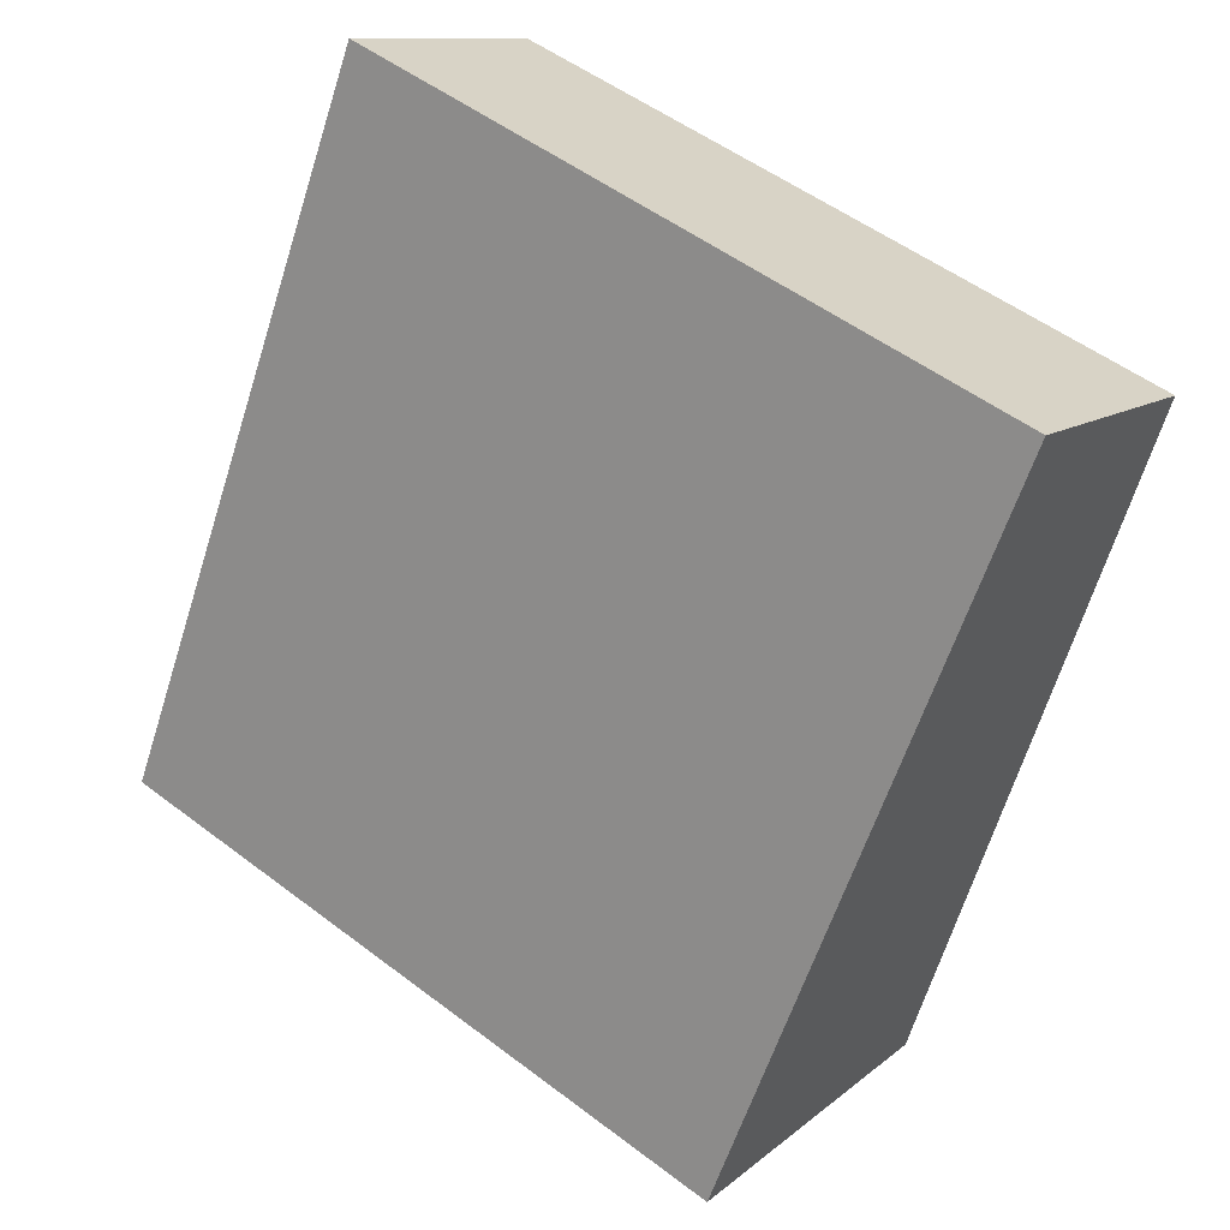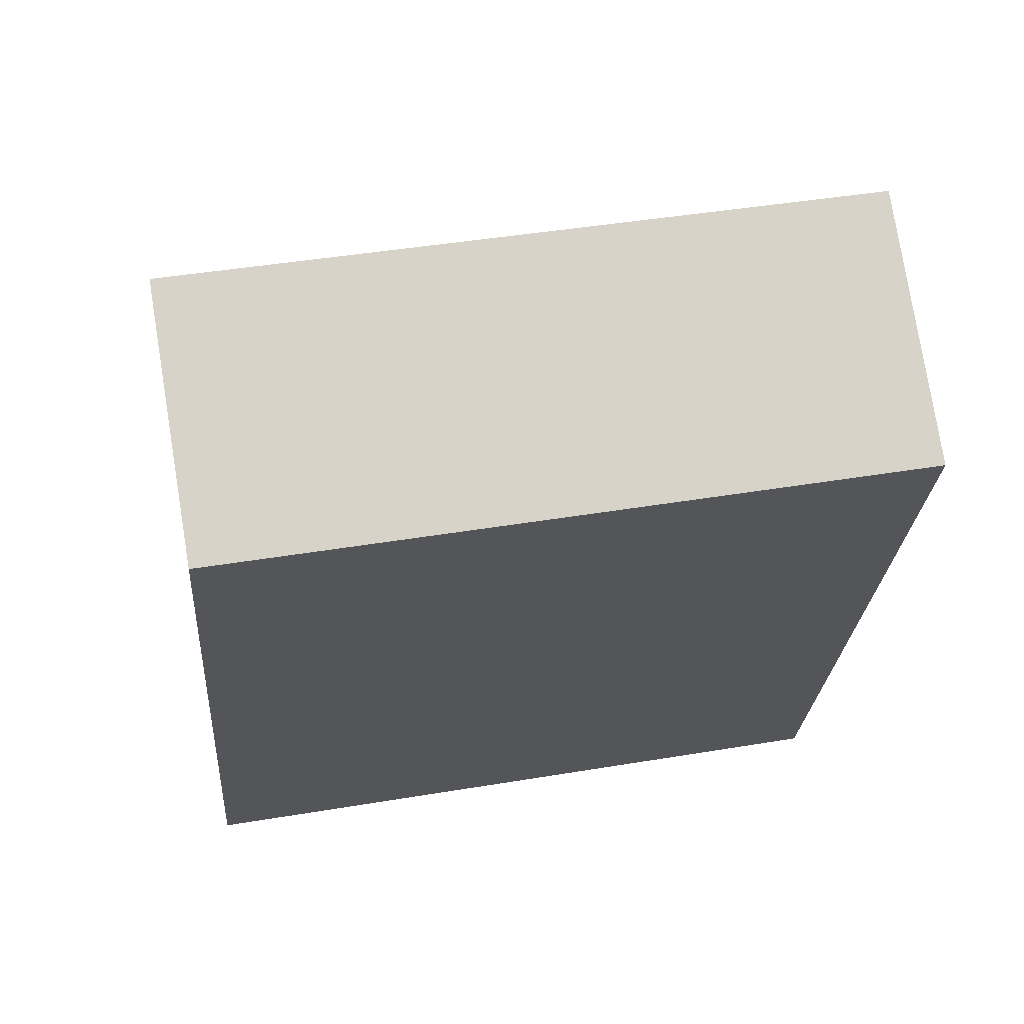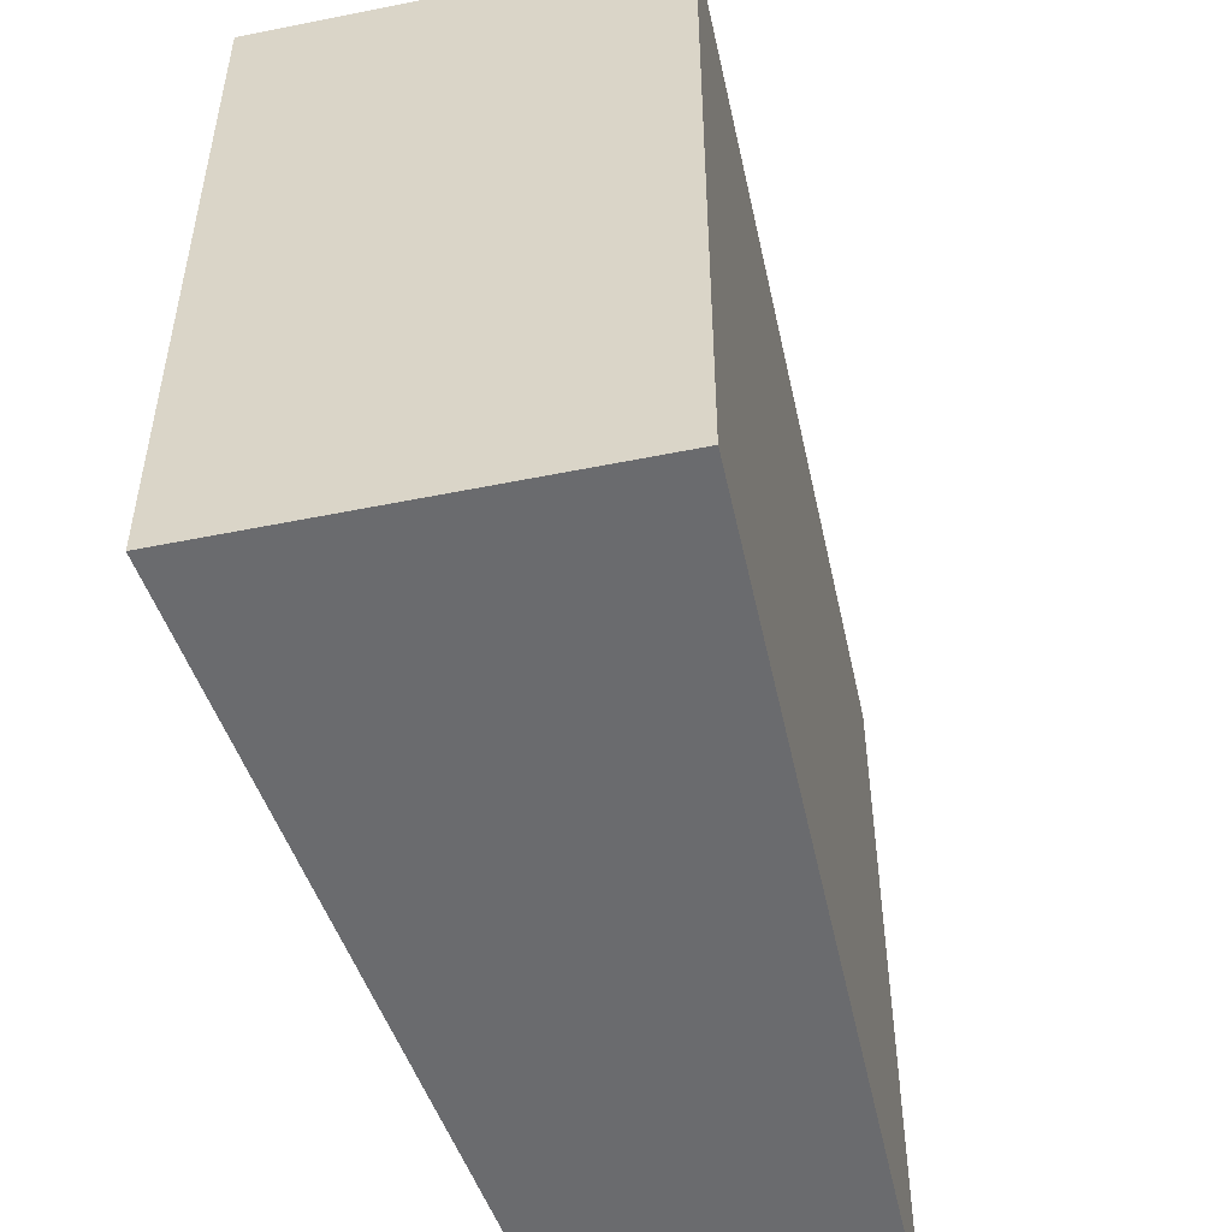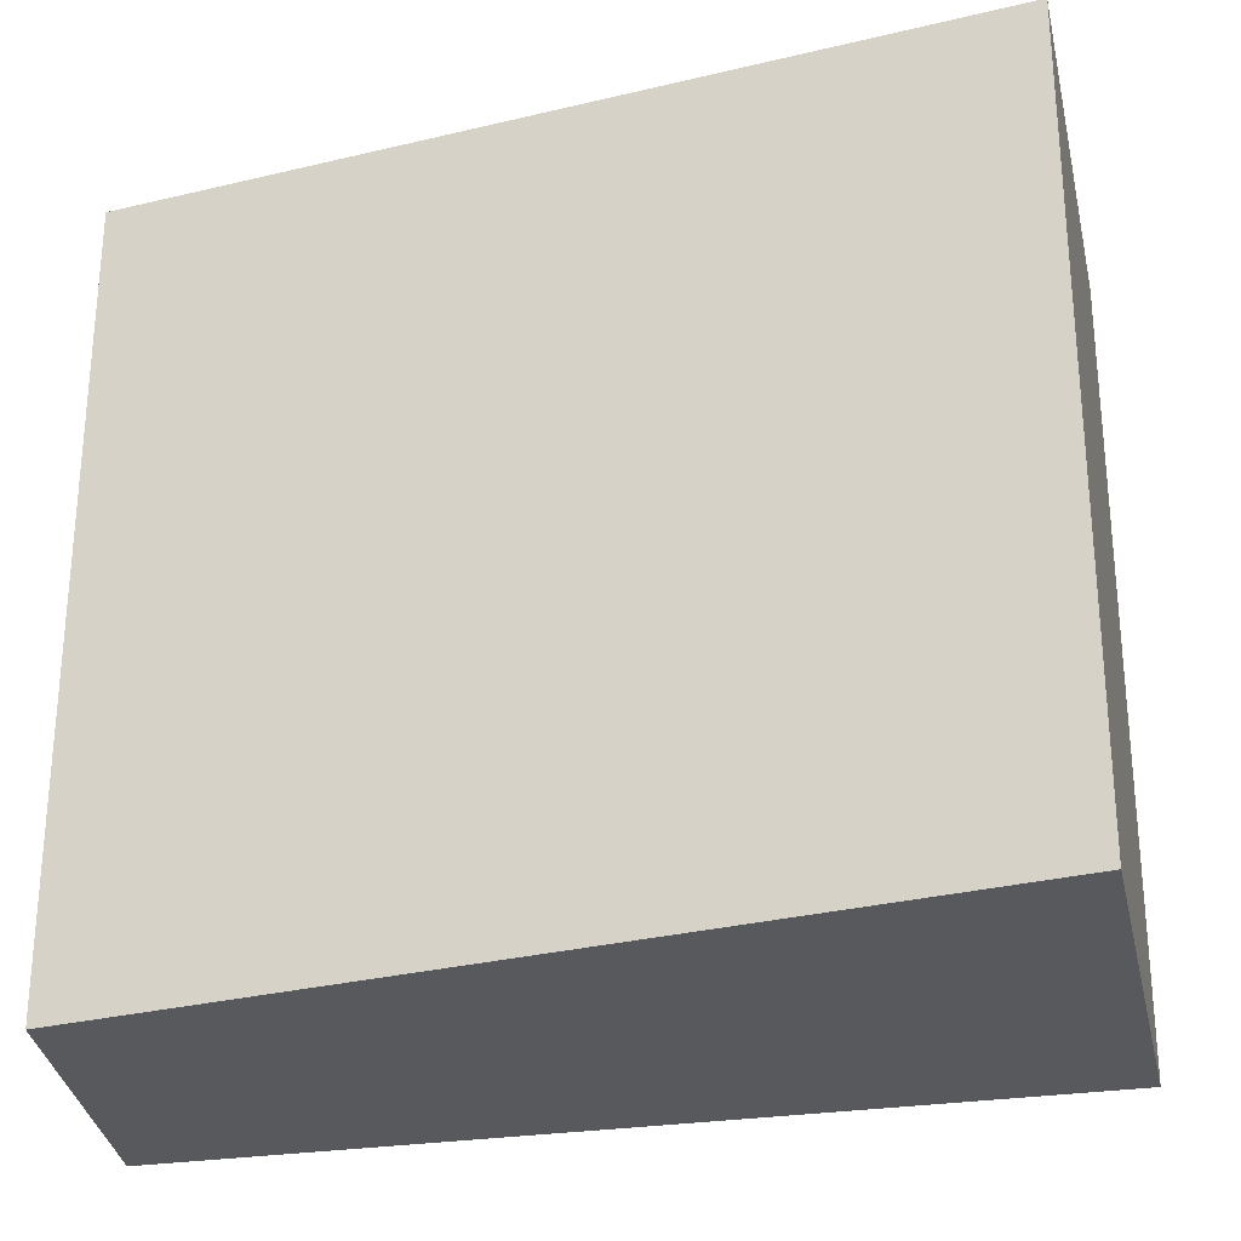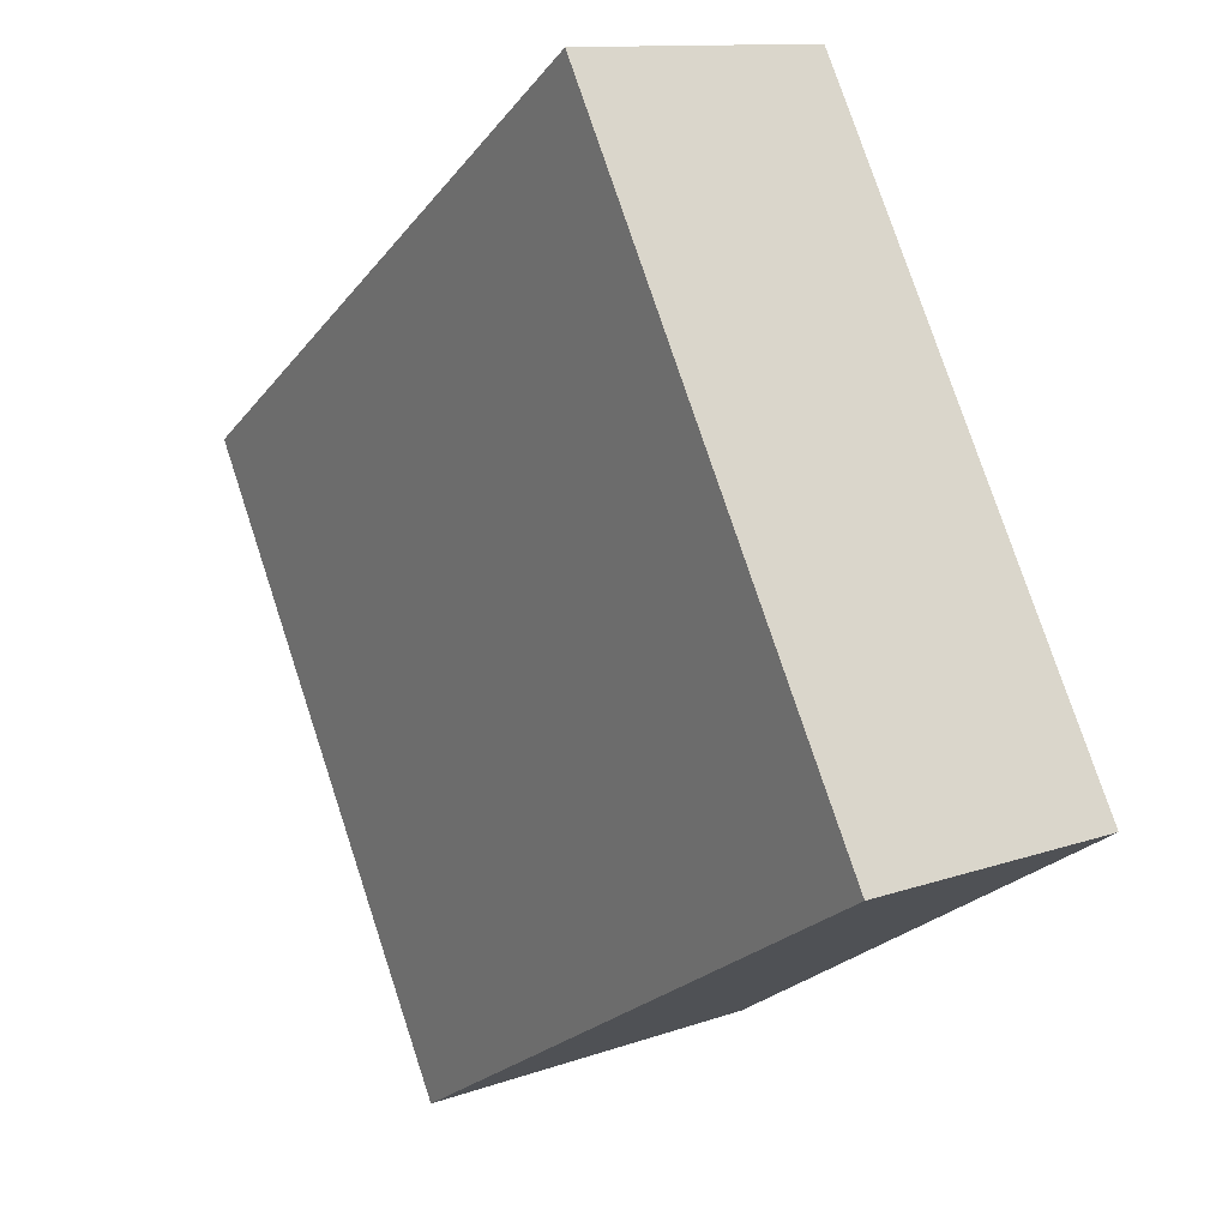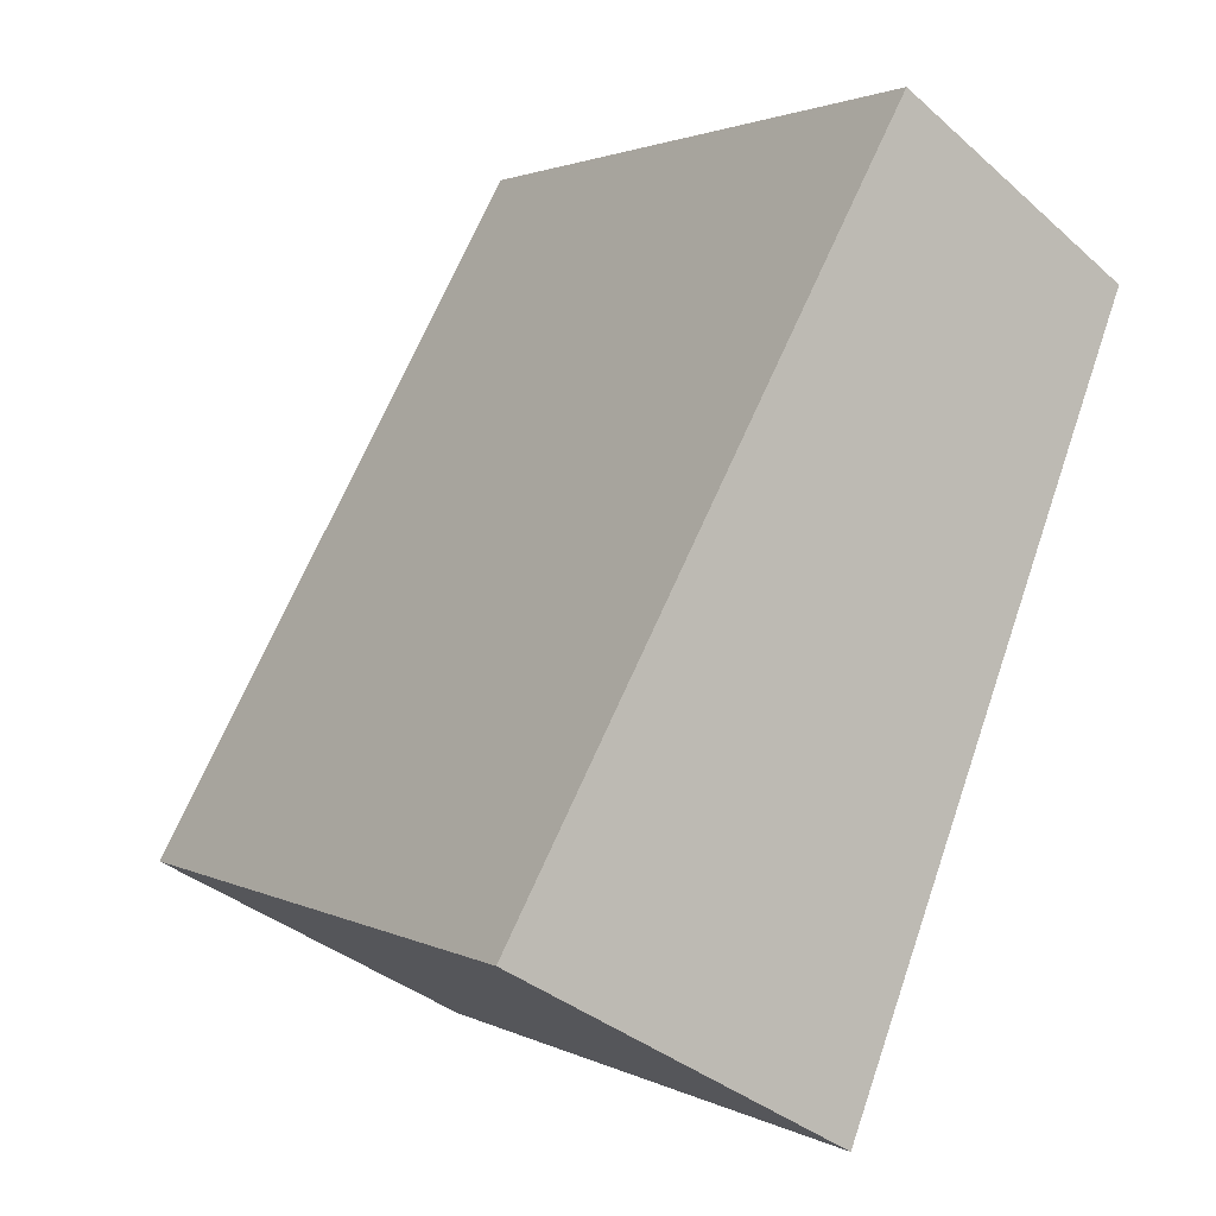
<metadata>
{"format":"obj","ext":"obj","renderer":"f3d","projection":"perspective","resolution":1024,"background":"white","views":[{"elev":52.6,"azim":-50.8,"up":"+Z"},{"elev":44.1,"azim":78.9,"up":"+Z"},{"elev":-53.4,"azim":-138.9,"up":"+Y"},{"elev":-29.8,"azim":130.9,"up":"+Y"},{"elev":77.5,"azim":-18.3,"up":"+Z"},{"elev":2.0,"azim":-30.3,"up":"+Z"}]}
</metadata>
<code>
v  0 3.225 1.975e-16
v  2.777 3.225 2.459
v  1.498 3.225 -0.827
v  1.737 3.225 3.15
v  1.498 5.064e-17 -0.827
v  0 0 0
v  1.737 -1.929e-16 3.15
v  2.777 -1.506e-16 2.459
g defaultobject
f 1 2 3
f 2 1 4
f 5 1 3
f 1 5 6
f 6 4 1
f 4 6 7
f 7 2 4
f 2 7 8
f 8 3 2
f 3 8 5
f 8 6 5
f 6 8 7

</code>
